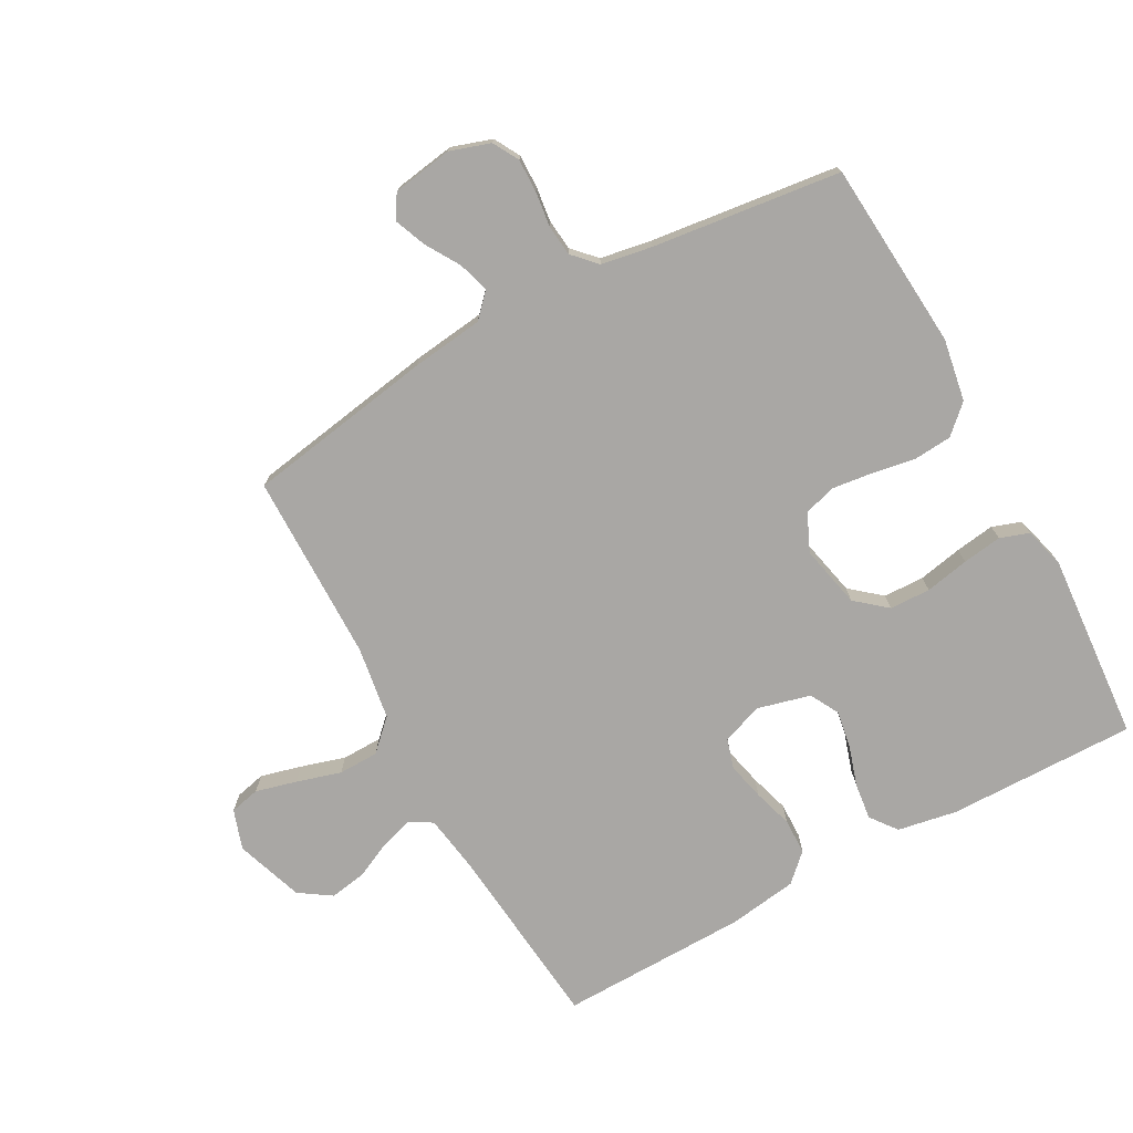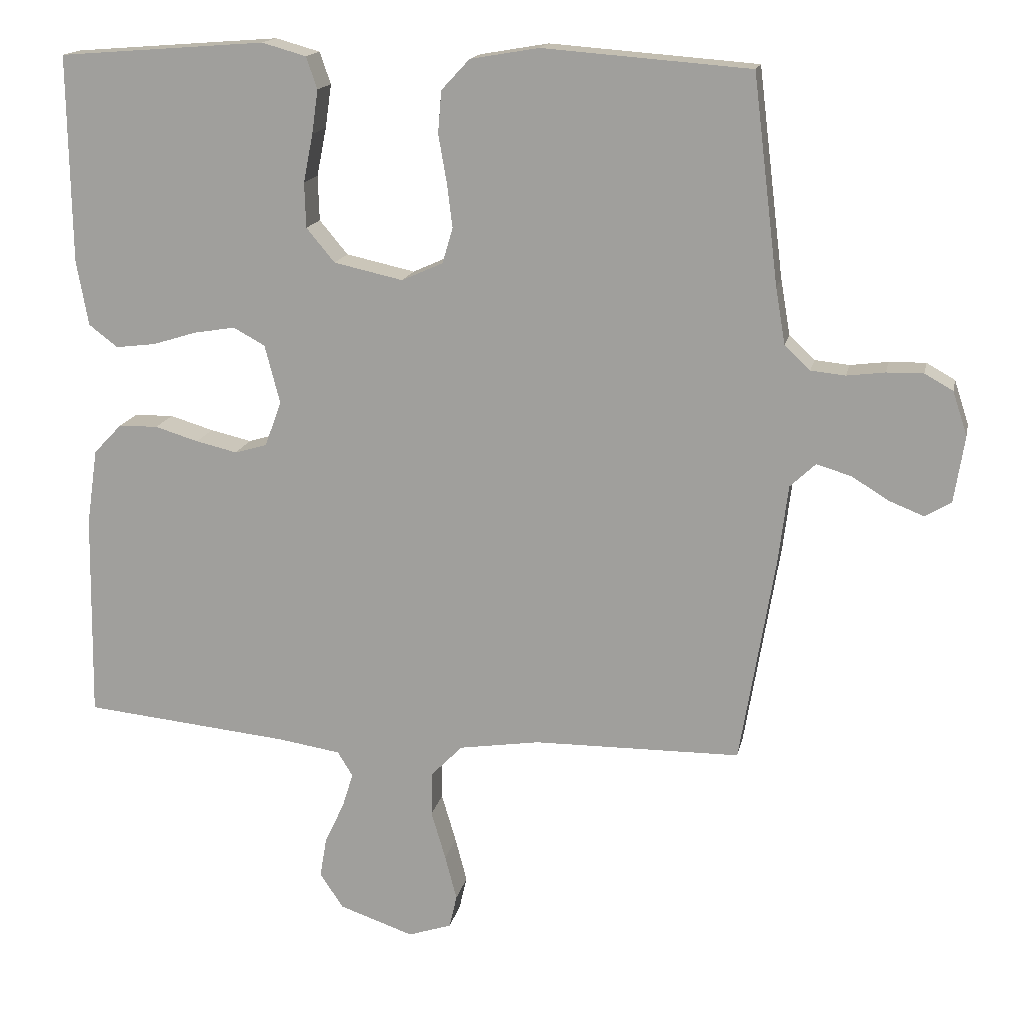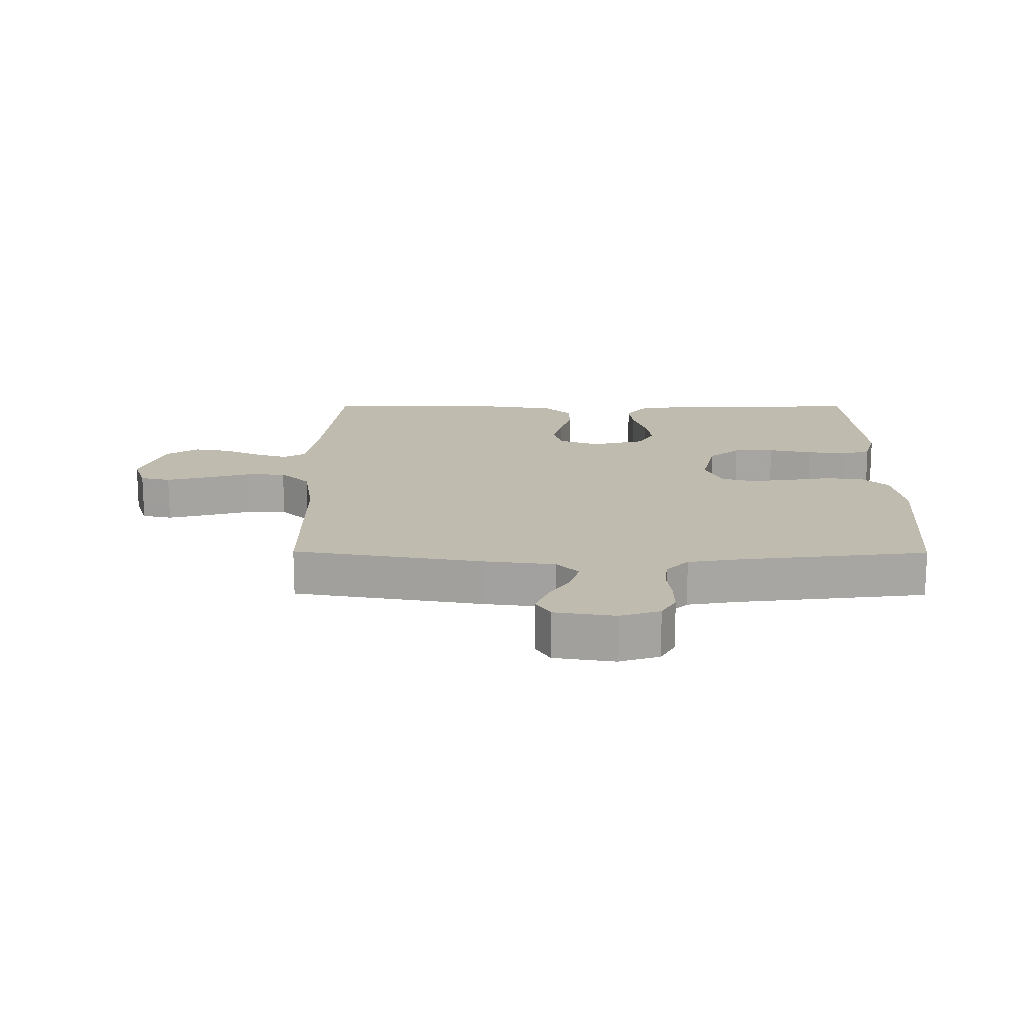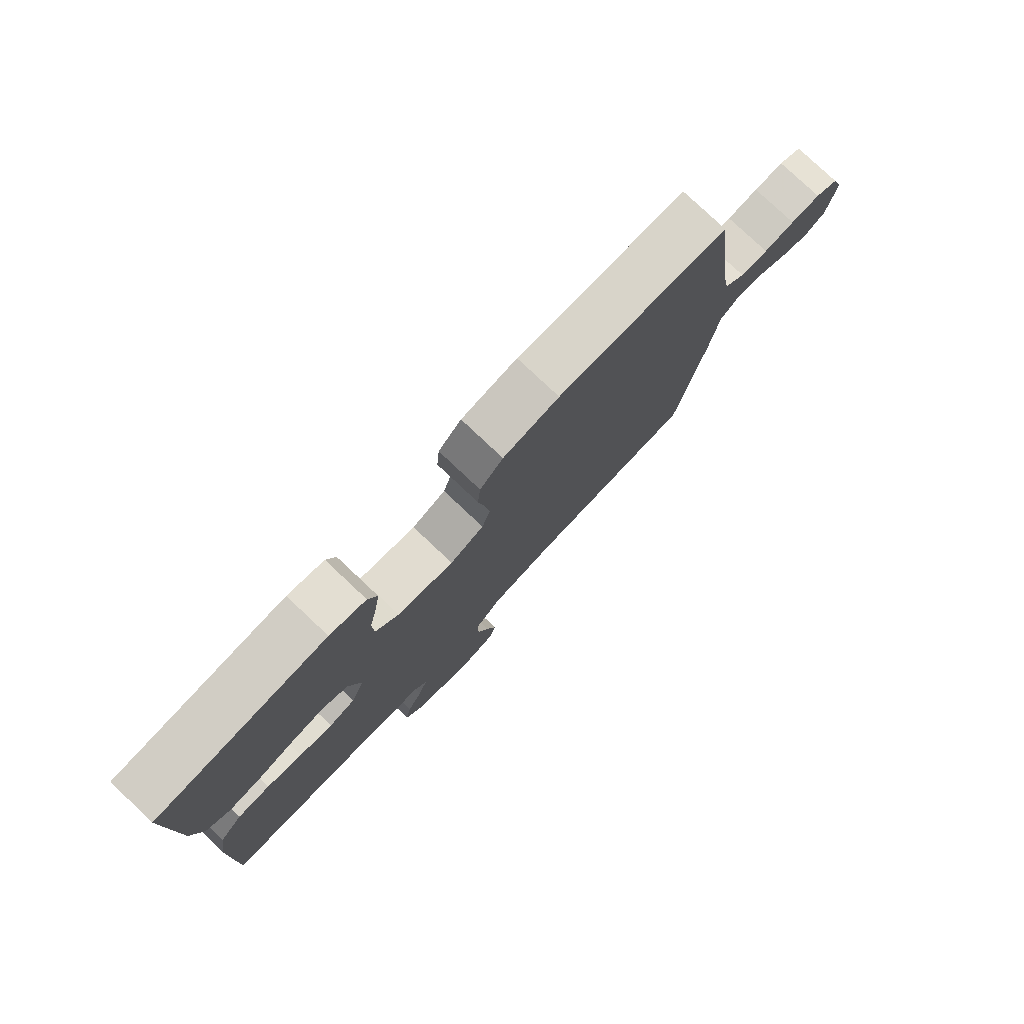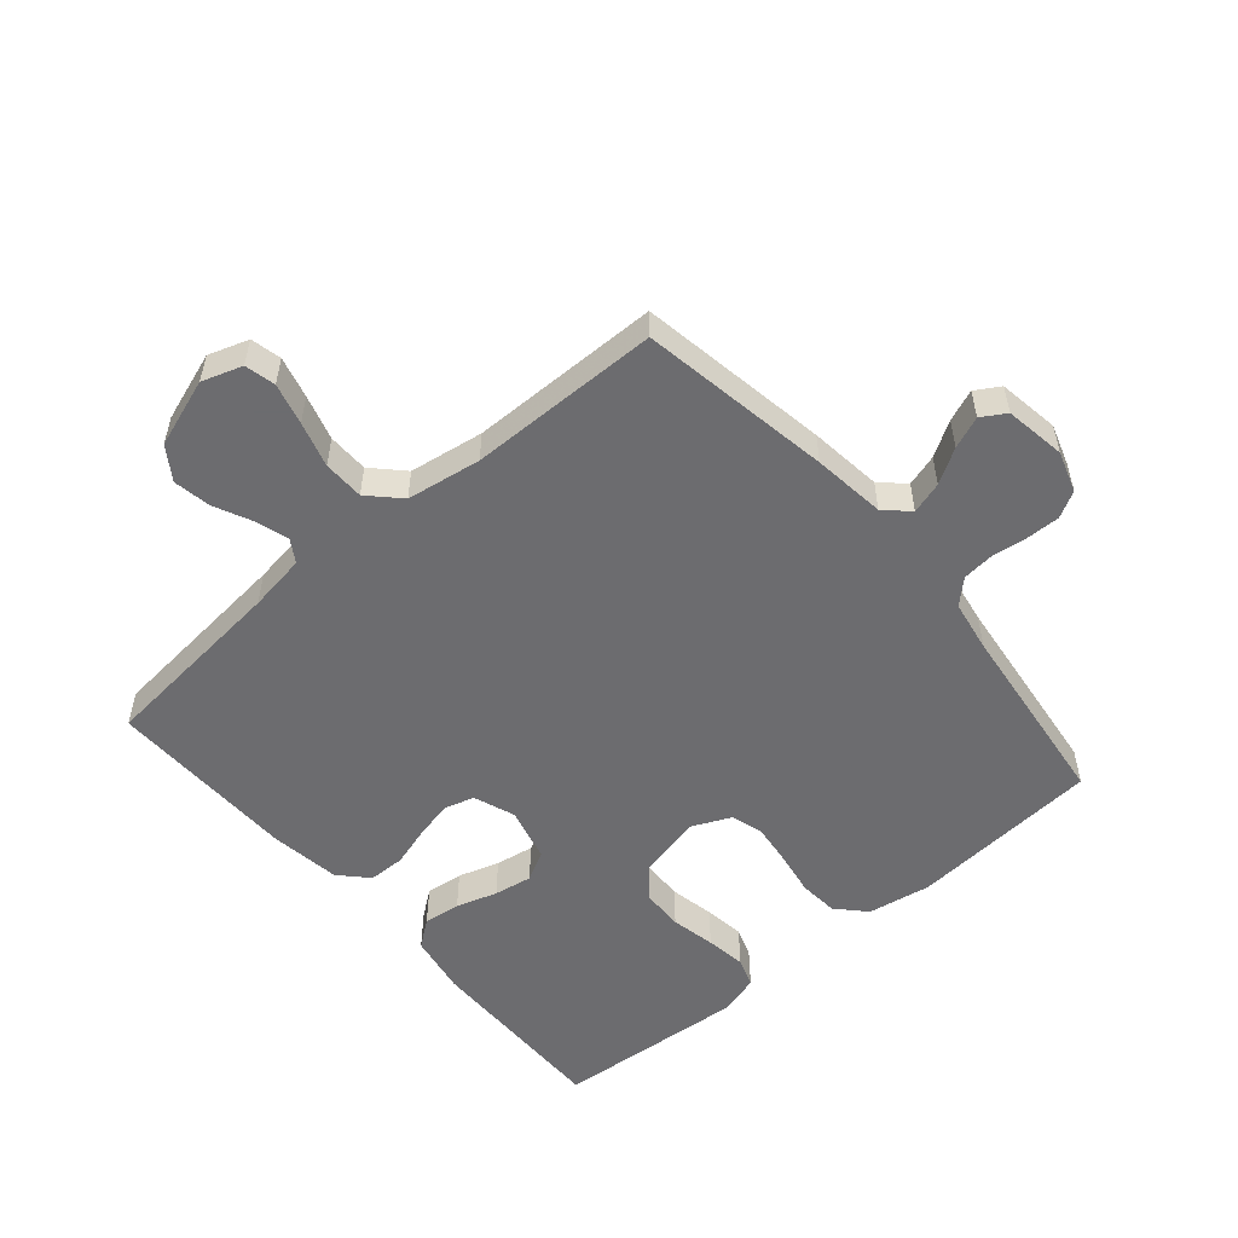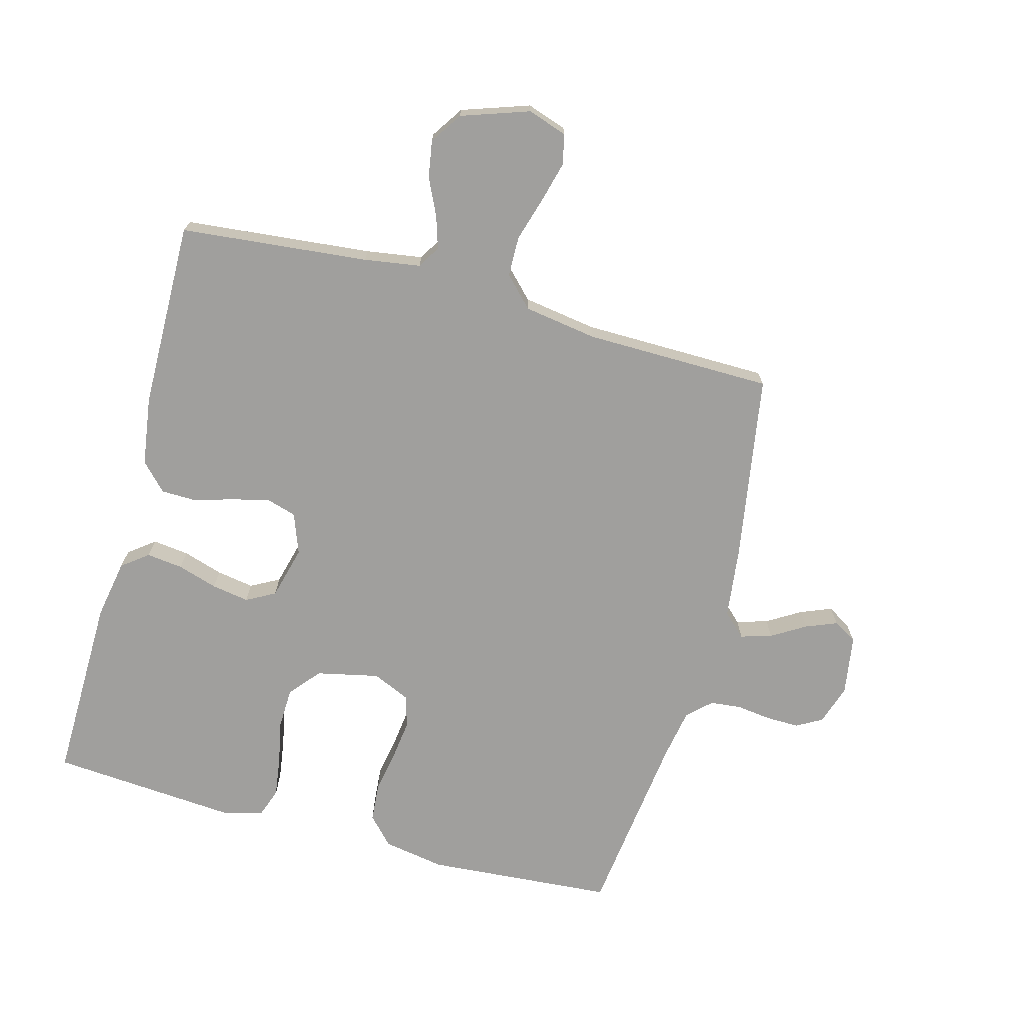
<metadata>
{"format":"obj","ext":"obj","renderer":"f3d","projection":"perspective","resolution":1024,"background":"white","views":[{"elev":-74.7,"azim":-61.3,"up":"+Y"},{"elev":15.9,"azim":-168.3,"up":"+Z"},{"elev":16.2,"azim":-89.6,"up":"+Y"},{"elev":79.0,"azim":133.3,"up":"+Z"},{"elev":-53.8,"azim":-139.5,"up":"+Y"},{"elev":-71.4,"azim":164.8,"up":"+Y"}]}
</metadata>
<code>
v 0.5 0.07 -0.5
v 0.2 0.07 -0.53
v 0.11 0.07 -0.544
v 0.088 0.07 -0.58
v 0.104 0.07 -0.631
v 0.132 0.07 -0.69
v 0.142 0.07 -0.749
v 0.108 0.07 -0.8
v 0 0.07 -0.837
v -0.063 0.07 -0.816
v -0.074 0.07 -0.768
v -0.057 0.07 -0.703
v -0.036 0.07 -0.632
v -0.037 0.07 -0.568
v -0.083 0.07 -0.521
v -0.2 0.07 -0.503
v -0.5 0.07 -0.5
v -0.55 0.07 -0.2
v -0.564 0.07 -0.086
v -0.601 0.07 -0.051
v -0.651 0.07 -0.066
v -0.705 0.07 -0.099
v -0.755 0.07 -0.119
v -0.793 0.07 -0.096
v -0.808 0.07 0
v -0.787 0.07 0.064
v -0.746 0.07 0.087
v -0.693 0.07 0.086
v -0.638 0.07 0.079
v -0.588 0.07 0.084
v -0.551 0.07 0.119
v -0.537 0.07 0.2
v -0.5 0.07 0.5
v -0.2 0.07 0.523
v -0.101 0.07 0.506
v -0.06 0.07 0.462
v -0.055 0.07 0.401
v -0.067 0.07 0.332
v -0.075 0.07 0.268
v -0.06 0.07 0.217
v 0 0.07 0.19
v 0.1 0.07 0.212
v 0.141 0.07 0.261
v 0.143 0.07 0.326
v 0.129 0.07 0.396
v 0.12 0.07 0.459
v 0.136 0.07 0.505
v 0.2 0.07 0.523
v 0.5 0.07 0.5
v 0.496 0.07 0.2
v 0.479 0.07 0.105
v 0.437 0.07 0.073
v 0.379 0.07 0.08
v 0.315 0.07 0.1
v 0.255 0.07 0.11
v 0.209 0.07 0.085
v 0.187 0.07 0
v 0.211 0.07 -0.065
v 0.258 0.07 -0.079
v 0.318 0.07 -0.065
v 0.381 0.07 -0.046
v 0.438 0.07 -0.047
v 0.479 0.07 -0.09
v 0.495 0.07 -0.2
v 0.5 0 -0.5
v 0.2 0 -0.53
v 0.11 0 -0.544
v 0.088 0 -0.58
v 0.104 0 -0.631
v 0.132 0 -0.69
v 0.142 0 -0.749
v 0.108 0 -0.8
v 0 0 -0.837
v -0.063 0 -0.816
v -0.074 0 -0.768
v -0.057 0 -0.703
v -0.036 0 -0.632
v -0.037 0 -0.568
v -0.083 0 -0.521
v -0.2 0 -0.503
v -0.5 0 -0.5
v -0.55 0 -0.2
v -0.564 0 -0.086
v -0.601 0 -0.051
v -0.651 0 -0.066
v -0.705 0 -0.099
v -0.755 0 -0.119
v -0.793 0 -0.096
v -0.808 0 0
v -0.787 0 0.064
v -0.746 0 0.087
v -0.693 0 0.086
v -0.638 0 0.079
v -0.588 0 0.084
v -0.551 0 0.119
v -0.537 0 0.2
v -0.5 0 0.5
v -0.2 0 0.523
v -0.101 0 0.506
v -0.06 0 0.462
v -0.055 0 0.401
v -0.067 0 0.332
v -0.075 0 0.268
v -0.06 0 0.217
v 0 0 0.19
v 0.1 0 0.212
v 0.141 0 0.261
v 0.143 0 0.326
v 0.129 0 0.396
v 0.12 0 0.459
v 0.136 0 0.505
v 0.2 0 0.523
v 0.5 0 0.5
v 0.496 0 0.2
v 0.479 0 0.105
v 0.437 0 0.073
v 0.379 0 0.08
v 0.315 0 0.1
v 0.255 0 0.11
v 0.209 0 0.085
v 0.187 0 0
v 0.211 0 -0.065
v 0.258 0 -0.079
v 0.318 0 -0.065
v 0.381 0 -0.046
v 0.438 0 -0.047
v 0.479 0 -0.09
v 0.495 0 -0.2
f 64 1 2
f 63 64 2
f 62 63 2
f 61 62 2
f 60 61 2
f 59 60 2 3
f 58 59 3 4
f 57 58 4
f 52 53 54
f 51 52 54
f 50 51 54
f 49 50 54
f 48 49 54
f 47 48 54
f 46 47 54
f 45 46 54
f 44 45 54
f 43 44 54 55
f 42 43 55 56
f 36 37 38
f 35 36 38
f 34 35 38
f 33 34 38
f 32 33 38
f 31 32 38 39
f 30 31 39 40
f 27 28 29
f 26 27 29
f 25 26 29
f 24 25 29
f 23 24 29
f 22 23 29
f 21 22 29
f 20 21 29 30
f 30 40 41
f 20 30 41
f 19 20 41
f 42 56 57
f 41 42 57
f 19 41 57
f 18 19 57
f 17 18 57
f 16 17 57
f 11 12 13
f 10 11 13
f 9 10 13
f 8 9 13
f 7 8 13
f 6 7 13
f 5 6 13
f 15 16 57
f 14 15 57 4
f 4 5 13 14
f 66 65 128
f 66 128 127
f 66 127 126
f 66 126 125
f 66 125 124
f 67 66 124 123
f 68 67 123 122
f 68 122 121
f 118 117 116
f 118 116 115
f 118 115 114
f 118 114 113
f 118 113 112
f 118 112 111
f 118 111 110
f 118 110 109
f 118 109 108
f 119 118 108 107
f 120 119 107 106
f 102 101 100
f 102 100 99
f 102 99 98
f 102 98 97
f 102 97 96
f 103 102 96 95
f 104 103 95 94
f 93 92 91
f 93 91 90
f 93 90 89
f 93 89 88
f 93 88 87
f 93 87 86
f 93 86 85
f 94 93 85 84
f 105 104 94
f 105 94 84
f 105 84 83
f 121 120 106
f 121 106 105
f 121 105 83
f 121 83 82
f 121 82 81
f 121 81 80
f 77 76 75
f 77 75 74
f 77 74 73
f 77 73 72
f 77 72 71
f 77 71 70
f 77 70 69
f 121 80 79
f 68 121 79 78
f 78 77 69 68
f 1 65 66 2
f 2 66 67 3
f 3 67 68 4
f 4 68 69 5
f 5 69 70 6
f 6 70 71 7
f 7 71 72 8
f 8 72 73 9
f 9 73 74 10
f 10 74 75 11
f 11 75 76 12
f 12 76 77 13
f 13 77 78 14
f 14 78 79 15
f 15 79 80 16
f 16 80 81 17
f 17 81 82 18
f 18 82 83 19
f 19 83 84 20
f 20 84 85 21
f 21 85 86 22
f 22 86 87 23
f 23 87 88 24
f 24 88 89 25
f 25 89 90 26
f 26 90 91 27
f 27 91 92 28
f 28 92 93 29
f 29 93 94 30
f 30 94 95 31
f 31 95 96 32
f 32 96 97 33
f 33 97 98 34
f 34 98 99 35
f 35 99 100 36
f 36 100 101 37
f 37 101 102 38
f 38 102 103 39
f 39 103 104 40
f 40 104 105 41
f 41 105 106 42
f 42 106 107 43
f 43 107 108 44
f 44 108 109 45
f 45 109 110 46
f 46 110 111 47
f 47 111 112 48
f 48 112 113 49
f 49 113 114 50
f 50 114 115 51
f 51 115 116 52
f 52 116 117 53
f 53 117 118 54
f 54 118 119 55
f 55 119 120 56
f 56 120 121 57
f 57 121 122 58
f 58 122 123 59
f 59 123 124 60
f 60 124 125 61
f 61 125 126 62
f 62 126 127 63
f 63 127 128 64
f 64 128 65 1

</code>
